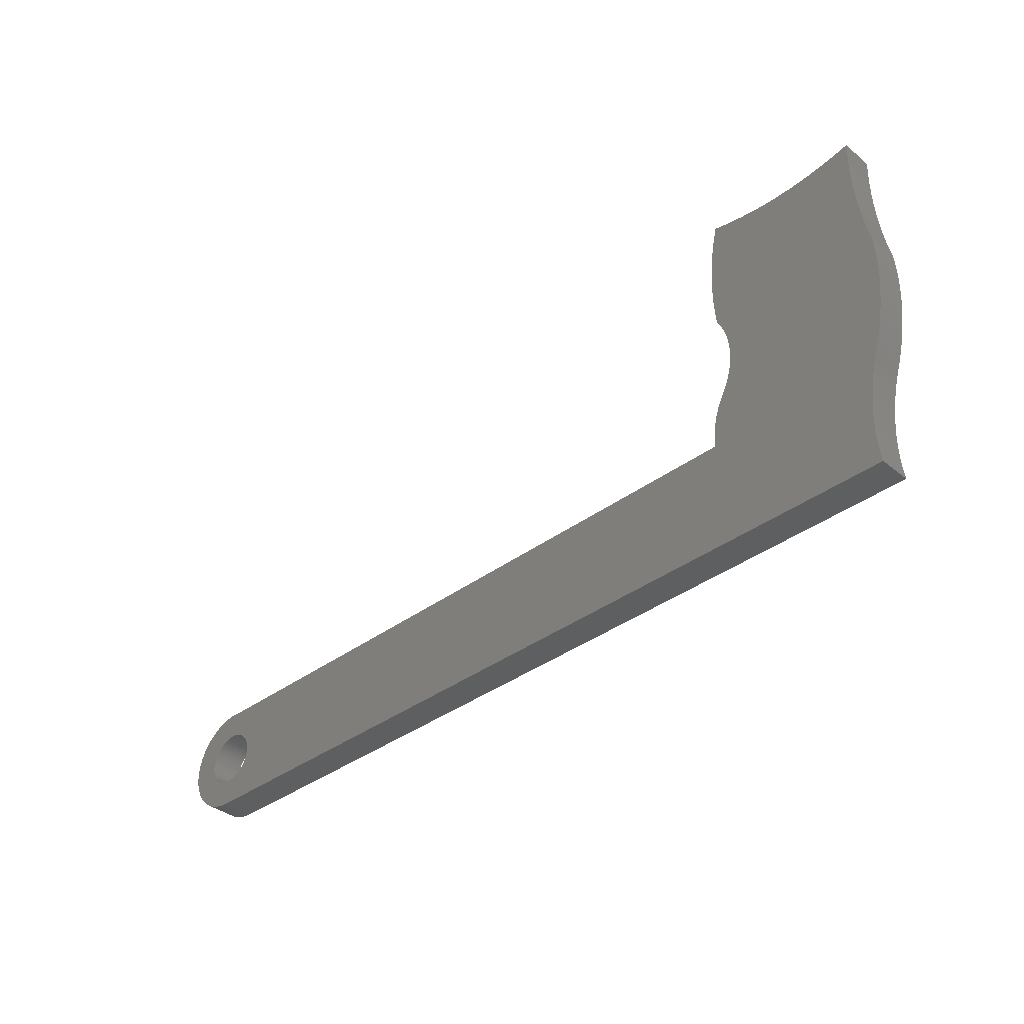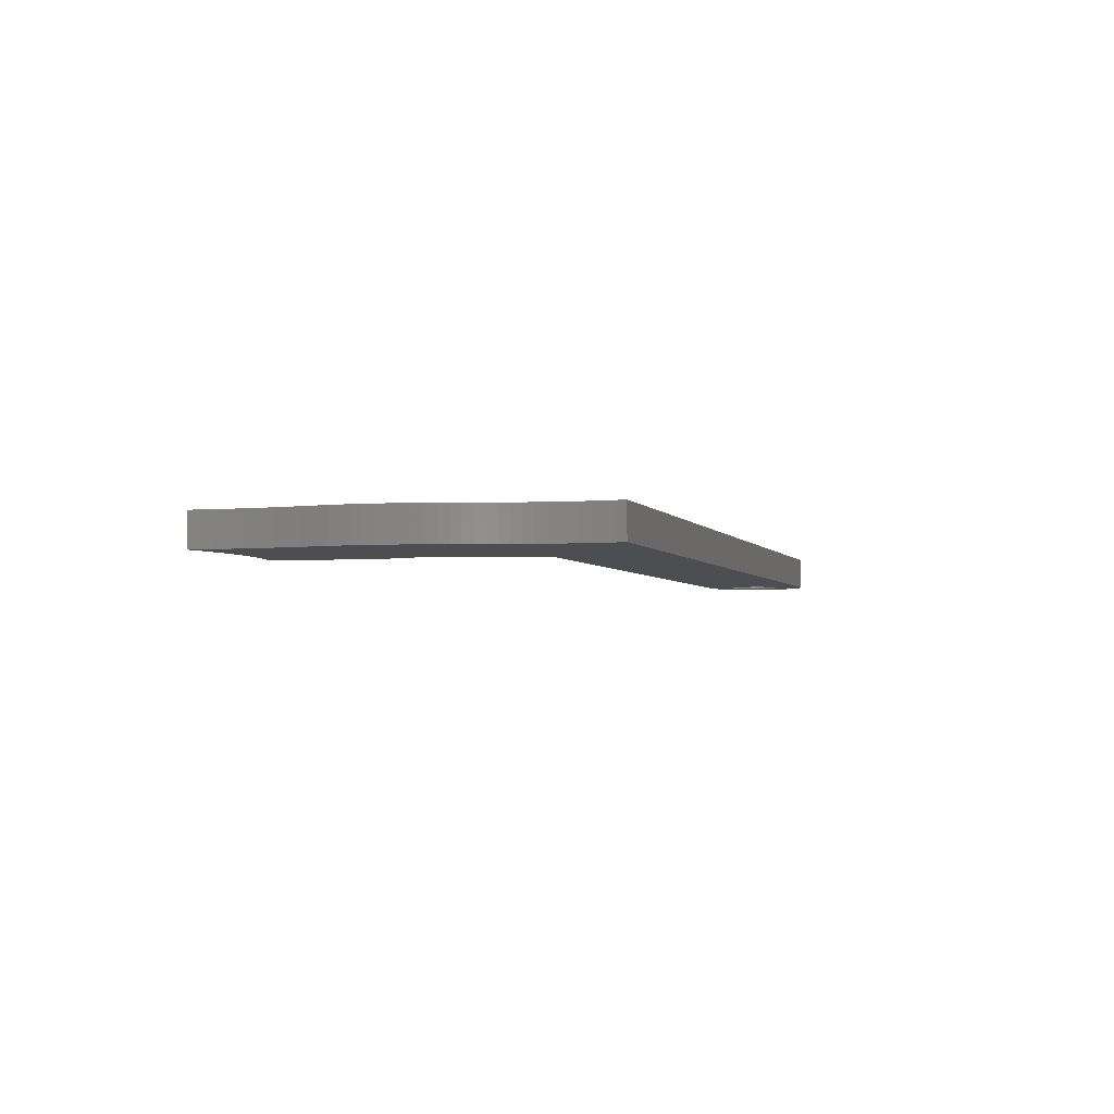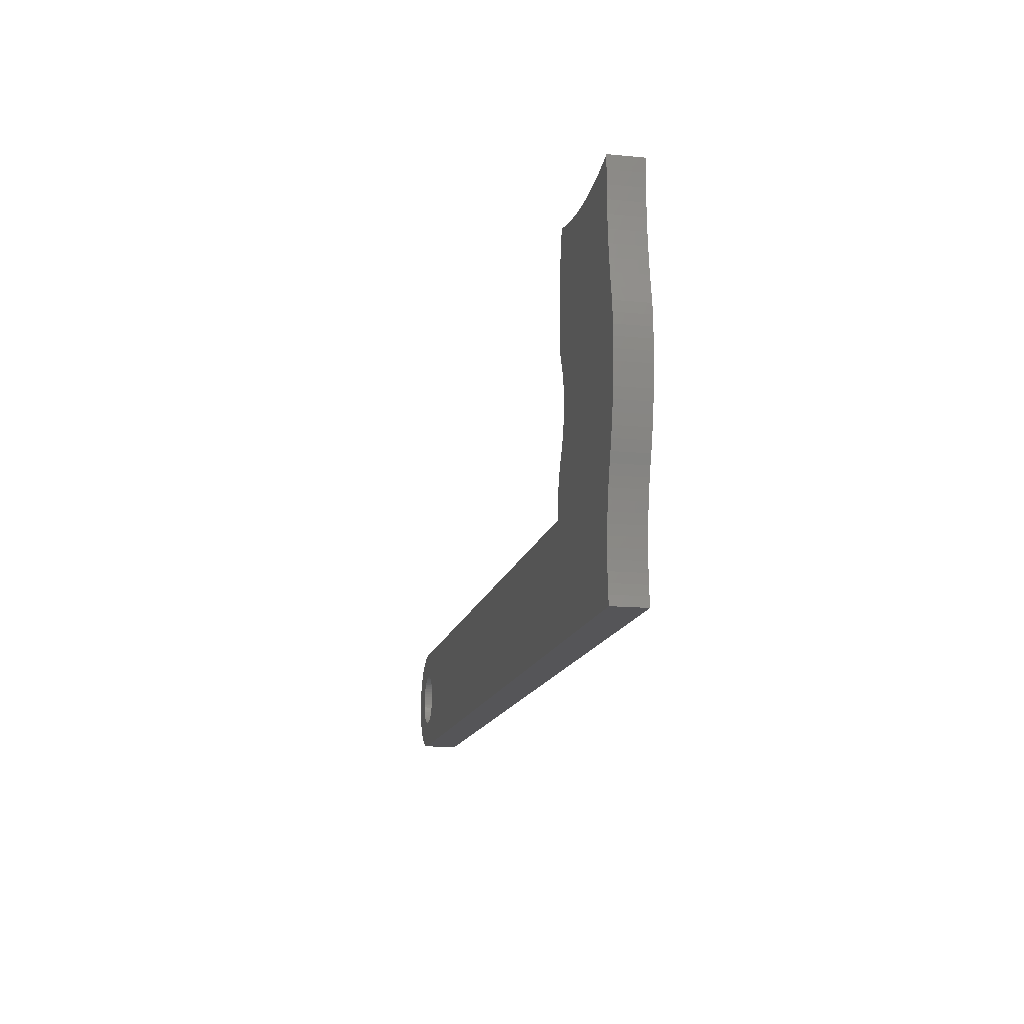
<metadata>
{"format":"stl","ext":"stl","renderer":"f3d","projection":"perspective","resolution":1024,"background":"white","views":[{"elev":-37.0,"azim":-136.1,"up":"+Y"},{"elev":-3.4,"azim":-73.6,"up":"+Z"},{"elev":-14.4,"azim":-101.9,"up":"+Y"}]}
</metadata>
<code>
# stl→obj: 364 verts, 728 faces
v 88.6 14.65 3
v 88.3 14.61 3
v 88.5 12.12 3
v 24.44 28.53 3
v 10.08 23.1 3
v 24.62 28.04 3
v 10.35 22.28 3
v 24.84 27.56 3
v 88.08 12.1 3
v 87.71 14.63 3
v 87.42 14.69 3
v 85.65 16.51 3
v 32.63 12.1 3
v 85.74 16.23 3
v 85.86 15.96 3
v 24.17 29.54 3
v 9.423 25.8 3
v 24.29 29.03 3
v 9.613 24.89 3
v 9.832 23.99 3
v 24.09 30.06 3
v 9.135 27.63 3
v 9.264 26.71 3
v 24.02 31.1 3
v 8.929 30.4 3
v 24.03 30.58 3
v 8.967 29.47 3
v 9.036 28.55 3
v 24.09 32.14 3
v 24.17 32.66 3
v 9.33 35.26 3
v 88.01 14.6 3
v 85.86 18.24 3
v 26.33 22.06 3
v 85.74 17.97 3
v 85.65 17.69 3
v 10.58 21.46 3
v 10.79 20.63 3
v 25.08 27.1 3
v 10.96 19.79 3
v 9.548 36.43 3
v 24.29 33.17 3
v 9.732 37.6 3
v 90.23 15.83 3
v 92.51 14.79 3
v 90.37 16.09 3
v 92.69 15.17 3
v 90.47 16.37 3
v 86.39 15.26 3
v 86.19 15.47 3
v 86.01 15.7 3
v 86.87 19.29 3
v 87.14 19.42 3
v 87.43 22.06 3
v 26.27 23.64 3
v 26.19 24.16 3
v 11.1 18.94 3
v 11.21 18.09 3
v 11.29 17.23 3
v 11.33 14.66 3
v 11.28 13.8 3
v 11.2 12.95 3
v 11.08 12.1 3
v 9.08 34.1 3
v 8.997 33.18 3
v 24.03 31.62 3
v 8.943 32.25 3
v 8.921 31.33 3
v 11.08 45.67 3
v 10.13 42.34 3
v 12.09 45.47 3
v 13.11 45.31 3
v 89.66 15.16 3
v 91.51 13.46 3
v 89.87 15.36 3
v 91.8 13.76 3
v 90.07 15.58 3
v 92.07 14.08 3
v 92.31 14.43 3
v 87.14 14.78 3
v 86.87 14.91 3
v 86.62 15.07 3
v 85.6 16.8 3
v 85.58 17.1 3
v 85.6 17.4 3
v 26.32 23.11 3
v 25.76 25.68 3
v 25.56 26.16 3
v 25.34 26.64 3
v 11.34 16.38 3
v 11.35 15.52 3
v 9.882 38.78 3
v 24.44 33.67 3
v 9.999 39.96 3
v 24.62 34.16 3
v 10.08 41.15 3
v 24.84 34.64 3
v 18.24 45.04 3
v 17.22 45.02 3
v 10.08 45.9 3
v 10.13 44.71 3
v 10.15 43.52 3
v 89.66 19.04 3
v 91.01 21.15 3
v 89.41 19.21 3
v 90.66 21.39 3
v 89.16 19.36 3
v 90.47 17.83 3
v 92.76 18.85 3
v 90.37 18.11 3
v 92.6 19.24 3
v 90.23 18.37 3
v 92.84 15.56 3
v 92.95 15.97 3
v 90.54 16.66 3
v 93.03 16.38 3
v 90.58 16.95 3
v 93.07 16.8 3
v 90.58 17.1 3
v 93.08 17.21 3
v 90.58 17.25 3
v 93.05 17.63 3
v 90.54 17.54 3
v 92.99 18.05 3
v 92.89 18.46 3
v 26.34 22.58 3
v 26.08 24.67 3
v 25.94 25.18 3
v 16.19 45.04 3
v 15.16 45.09 3
v 14.13 45.18 3
v 89.16 14.84 3
v 90.49 12.72 3
v 89.41 14.99 3
v 90.85 12.94 3
v 91.19 13.18 3
v 88.91 12.17 3
v 89.33 12.26 3
v 88.88 14.73 3
v 89.73 12.38 3
v 90.12 12.53 3
v 86.62 19.13 3
v 90.29 21.59 3
v 89.9 21.76 3
v 88.88 19.47 3
v 89.51 21.89 3
v 88.6 19.55 3
v 89.1 21.99 3
v 88.3 19.59 3
v 92.4 19.61 3
v 92.18 19.96 3
v 90.07 18.62 3
v 91.92 20.3 3
v 89.87 18.84 3
v 91.64 20.61 3
v 91.34 20.89 3
v 21.32 45.31 3
v 22.34 45.47 3
v 25.08 35.1 3
v 20.3 45.18 3
v 19.27 45.09 3
v 86.01 18.5 3
v 86.19 18.73 3
v 86.39 18.94 3
v 87.42 19.51 3
v 87.71 19.57 3
v 87.85 22.09 3
v 88.01 19.6 3
v 88.27 22.1 3
v 88.69 22.06 3
v 25.18 36.08 3
v 25.25 37.07 3
v 23.35 45.67 3
v 25.29 38.06 3
v 24.35 45.9 3
v 24.59 44.94 3
v 24.79 43.97 3
v 25.29 39.05 3
v 25.26 40.04 3
v 25.19 41.03 3
v 25.09 42.01 3
v 24.96 42.99 3
v 85.6 16.8 0
v 85.65 16.51 0
v 32.63 12.1 0
v 88.01 19.6 0
v 87.71 19.57 0
v 26.33 22.06 0
v 10.13 42.34 0
v 11.08 45.67 0
v 12.09 45.47 0
v 24.29 29.03 0
v 24.44 28.53 0
v 9.832 23.99 0
v 85.86 18.24 0
v 86.01 18.5 0
v 86.19 18.73 0
v 85.74 17.97 0
v 85.65 17.69 0
v 11.29 17.23 0
v 85.6 17.4 0
v 85.58 17.1 0
v 10.15 43.52 0
v 10.13 44.71 0
v 10.08 45.9 0
v 87.42 19.51 0
v 87.14 19.42 0
v 86.87 19.29 0
v 86.62 19.13 0
v 86.39 18.94 0
v 85.74 16.23 0
v 85.86 15.96 0
v 86.01 15.7 0
v 86.87 14.91 0
v 87.14 14.78 0
v 88.08 12.1 0
v 87.42 14.69 0
v 90.54 16.66 0
v 92.95 15.97 0
v 90.47 16.37 0
v 92.84 15.56 0
v 90.37 16.09 0
v 89.41 19.21 0
v 91.01 21.15 0
v 89.66 19.04 0
v 91.34 20.89 0
v 89.87 18.84 0
v 91.64 20.61 0
v 90.07 18.62 0
v 13.11 45.31 0
v 14.13 45.18 0
v 24.84 34.64 0
v 15.16 45.09 0
v 16.19 45.04 0
v 17.22 45.02 0
v 18.24 45.04 0
v 19.27 45.09 0
v 10.08 23.1 0
v 24.62 28.04 0
v 10.35 22.28 0
v 10.58 21.46 0
v 24.84 27.56 0
v 10.79 20.63 0
v 11.08 12.1 0
v 11.2 12.95 0
v 86.19 15.47 0
v 86.39 15.26 0
v 86.62 15.07 0
v 92.69 15.17 0
v 92.51 14.79 0
v 90.23 15.83 0
v 92.31 14.43 0
v 90.07 15.58 0
v 92.07 14.08 0
v 89.87 15.36 0
v 90.37 18.11 0
v 92.76 18.85 0
v 90.47 17.83 0
v 92.89 18.46 0
v 90.54 17.54 0
v 92.99 18.05 0
v 90.58 17.25 0
v 93.05 17.63 0
v 90.58 17.1 0
v 93.08 17.21 0
v 90.58 16.95 0
v 93.07 16.8 0
v 93.03 16.38 0
v 20.3 45.18 0
v 21.32 45.31 0
v 22.34 45.47 0
v 24.03 31.62 0
v 8.997 33.18 0
v 24.09 32.14 0
v 9.08 34.1 0
v 24.17 32.66 0
v 9.33 35.26 0
v 24.29 33.17 0
v 24.03 30.58 0
v 8.929 30.4 0
v 24.02 31.1 0
v 8.921 31.33 0
v 8.943 32.25 0
v 24.17 29.54 0
v 9.135 27.63 0
v 24.09 30.06 0
v 9.036 28.55 0
v 8.967 29.47 0
v 9.613 24.89 0
v 9.423 25.8 0
v 9.264 26.71 0
v 11.28 13.8 0
v 11.33 14.66 0
v 11.35 15.52 0
v 11.34 16.38 0
v 91.92 20.3 0
v 92.18 19.96 0
v 90.23 18.37 0
v 92.4 19.61 0
v 92.6 19.24 0
v 88.88 19.47 0
v 89.9 21.76 0
v 89.16 19.36 0
v 90.29 21.59 0
v 90.66 21.39 0
v 25.08 35.1 0
v 25.18 36.08 0
v 25.25 37.07 0
v 23.35 45.67 0
v 9.548 36.43 0
v 9.732 37.6 0
v 24.44 33.67 0
v 9.882 38.78 0
v 24.62 34.16 0
v 9.999 39.96 0
v 10.08 41.15 0
v 10.96 19.79 0
v 25.08 27.1 0
v 25.34 26.64 0
v 87.71 14.63 0
v 88.01 14.6 0
v 88.5 12.12 0
v 88.3 14.61 0
v 88.91 12.17 0
v 88.6 14.65 0
v 89.33 12.26 0
v 88.88 14.73 0
v 89.41 14.99 0
v 90.49 12.72 0
v 89.16 14.84 0
v 90.12 12.53 0
v 89.73 12.38 0
v 91.8 13.76 0
v 91.51 13.46 0
v 89.66 15.16 0
v 91.19 13.18 0
v 90.85 12.94 0
v 87.85 22.09 0
v 88.27 22.1 0
v 88.3 19.59 0
v 88.69 22.06 0
v 88.6 19.55 0
v 89.1 21.99 0
v 89.51 21.89 0
v 24.35 45.9 0
v 24.59 44.94 0
v 24.79 43.97 0
v 24.96 42.99 0
v 25.26 40.04 0
v 25.29 39.05 0
v 25.29 38.06 0
v 25.56 26.16 0
v 25.76 25.68 0
v 25.94 25.18 0
v 87.43 22.06 0
v 26.08 24.67 0
v 26.19 24.16 0
v 26.27 23.64 0
v 11.21 18.09 0
v 11.1 18.94 0
v 26.34 22.58 0
v 26.32 23.11 0
v 25.09 42.01 0
v 25.19 41.03 0
f 1 2 3
f 4 5 6
f 6 5 7
f 6 7 8
f 9 10 11
f 12 13 14
f 14 13 15
f 16 17 18
f 18 17 19
f 18 19 4
f 4 19 20
f 4 20 5
f 21 22 16
f 16 22 23
f 16 23 17
f 24 25 26
f 26 25 27
f 26 27 21
f 21 27 28
f 21 28 22
f 29 30 31
f 3 2 9
f 9 2 32
f 9 32 10
f 33 34 35
f 35 34 36
f 7 37 8
f 8 37 38
f 8 38 39
f 39 38 40
f 31 30 41
f 41 30 42
f 41 42 43
f 44 45 46
f 46 45 47
f 46 47 48
f 49 50 13
f 13 50 51
f 13 51 15
f 52 53 54
f 55 56 40
f 57 58 34
f 34 58 59
f 60 61 34
f 34 61 62
f 34 62 63
f 31 64 29
f 29 64 65
f 29 65 66
f 66 65 67
f 66 67 24
f 24 67 68
f 24 68 25
f 69 70 71
f 71 70 72
f 73 74 75
f 75 74 76
f 75 76 77
f 77 76 78
f 77 78 44
f 44 78 79
f 44 79 45
f 11 80 9
f 9 80 81
f 9 81 13
f 13 81 82
f 13 82 49
f 12 83 13
f 13 83 84
f 13 84 63
f 63 84 34
f 34 84 85
f 34 85 36
f 55 40 86
f 87 88 40
f 40 88 89
f 40 89 39
f 59 90 34
f 34 90 91
f 34 91 60
f 43 42 92
f 92 42 93
f 92 93 94
f 94 93 95
f 94 95 96
f 96 95 97
f 96 97 70
f 98 99 97
f 100 101 69
f 69 101 102
f 69 102 70
f 103 104 105
f 105 104 106
f 105 106 107
f 108 109 110
f 110 109 111
f 110 111 112
f 47 113 48
f 48 113 114
f 48 114 115
f 115 114 116
f 115 116 117
f 117 116 118
f 117 118 119
f 119 118 120
f 119 120 121
f 121 120 122
f 121 122 123
f 123 122 124
f 123 124 108
f 108 124 125
f 108 125 109
f 57 34 40
f 40 34 126
f 40 126 86
f 56 127 40
f 40 127 128
f 40 128 87
f 99 129 97
f 97 129 130
f 97 130 70
f 70 130 131
f 70 131 72
f 132 133 134
f 134 133 135
f 134 135 73
f 73 135 136
f 73 136 74
f 3 137 1
f 1 137 138
f 1 138 139
f 139 138 140
f 139 140 132
f 132 140 141
f 132 141 133
f 52 54 142
f 106 143 107
f 107 143 144
f 107 144 145
f 145 144 146
f 145 146 147
f 147 146 148
f 147 148 149
f 111 150 112
f 112 150 151
f 112 151 152
f 152 151 153
f 152 153 154
f 154 153 155
f 154 155 103
f 103 155 156
f 103 156 104
f 157 97 158
f 158 97 159
f 157 160 97
f 97 160 161
f 97 161 98
f 33 162 34
f 34 162 163
f 34 163 54
f 54 163 164
f 54 164 142
f 53 165 54
f 54 165 166
f 54 166 167
f 167 166 168
f 167 168 169
f 169 168 149
f 169 149 170
f 170 149 148
f 159 171 158
f 158 171 172
f 158 172 173
f 173 172 174
f 175 173 176
f 176 173 177
f 174 178 173
f 173 178 179
f 173 179 180
f 180 181 173
f 173 181 182
f 173 182 177
f 183 184 185
f 186 187 188
f 189 190 191
f 192 193 194
f 195 188 196
f 196 188 197
f 195 198 188
f 188 198 199
f 188 199 200
f 200 199 201
f 200 201 202
f 189 203 190
f 190 203 204
f 190 204 205
f 187 206 188
f 188 206 207
f 188 207 208
f 208 209 188
f 188 209 210
f 188 210 197
f 184 211 185
f 185 211 212
f 185 212 213
f 214 215 216
f 216 215 217
f 218 219 220
f 220 219 221
f 220 221 222
f 223 224 225
f 225 224 226
f 225 226 227
f 227 226 228
f 227 228 229
f 191 230 189
f 189 230 231
f 189 231 232
f 232 231 233
f 232 233 234
f 234 235 232
f 232 235 236
f 232 236 237
f 194 193 238
f 238 193 239
f 238 239 240
f 240 239 241
f 241 239 242
f 241 242 243
f 185 244 245
f 213 246 185
f 185 246 247
f 185 247 216
f 216 247 248
f 216 248 214
f 221 249 222
f 222 249 250
f 222 250 251
f 251 250 252
f 251 252 253
f 253 252 254
f 253 254 255
f 256 257 258
f 258 257 259
f 258 259 260
f 260 259 261
f 260 261 262
f 262 261 263
f 262 263 264
f 264 263 265
f 264 265 266
f 266 265 267
f 266 267 218
f 218 267 268
f 218 268 219
f 237 269 232
f 232 269 270
f 232 270 271
f 272 273 274
f 274 273 275
f 274 275 276
f 276 275 277
f 276 277 278
f 279 280 281
f 281 280 282
f 281 282 272
f 272 282 283
f 272 283 273
f 284 285 286
f 286 285 287
f 286 287 279
f 279 287 288
f 279 288 280
f 194 289 192
f 192 289 290
f 192 290 284
f 284 290 291
f 284 291 285
f 245 292 185
f 185 292 293
f 185 293 183
f 183 293 294
f 183 294 202
f 202 294 295
f 202 295 200
f 228 296 229
f 229 296 297
f 229 297 298
f 298 297 299
f 298 299 256
f 256 299 300
f 256 300 257
f 301 302 303
f 303 302 304
f 303 304 223
f 223 304 305
f 223 305 224
f 306 232 307
f 307 232 271
f 307 271 308
f 308 271 309
f 277 310 278
f 278 310 311
f 278 311 312
f 312 311 313
f 312 313 314
f 314 313 315
f 314 315 232
f 232 315 316
f 232 316 189
f 243 242 317
f 317 242 318
f 317 318 319
f 217 320 216
f 216 320 321
f 216 321 322
f 322 321 323
f 322 323 324
f 324 323 325
f 324 325 326
f 326 325 327
f 328 329 330
f 330 329 331
f 330 331 327
f 327 331 332
f 327 332 326
f 254 333 255
f 255 333 334
f 255 334 335
f 335 334 336
f 335 336 328
f 328 336 337
f 328 337 329
f 338 339 340
f 340 339 341
f 340 341 342
f 342 341 343
f 342 343 301
f 301 343 344
f 301 344 302
f 345 346 309
f 309 346 347
f 309 347 348
f 349 350 309
f 309 350 351
f 309 351 308
f 319 352 317
f 317 352 353
f 317 353 354
f 186 188 340
f 340 188 355
f 340 355 338
f 354 356 317
f 317 356 357
f 317 357 358
f 200 359 188
f 188 359 360
f 188 360 361
f 361 360 317
f 361 317 362
f 362 317 358
f 348 363 309
f 309 363 364
f 309 364 349
f 9 216 322
f 9 322 3
f 3 322 324
f 3 324 137
f 137 324 326
f 137 326 138
f 138 326 332
f 138 332 140
f 140 332 331
f 140 331 141
f 141 331 329
f 141 329 133
f 133 329 337
f 133 337 135
f 135 337 336
f 135 336 136
f 136 336 334
f 136 334 74
f 74 334 333
f 74 333 76
f 76 333 254
f 76 254 78
f 78 254 252
f 78 252 79
f 79 252 250
f 79 250 45
f 45 250 249
f 45 249 47
f 47 249 221
f 47 221 113
f 113 221 219
f 113 219 114
f 114 219 268
f 114 268 116
f 116 268 267
f 116 267 118
f 118 267 265
f 118 265 120
f 120 265 263
f 120 263 122
f 122 263 261
f 122 261 124
f 124 261 259
f 124 259 125
f 125 259 257
f 125 257 109
f 109 257 300
f 109 300 111
f 111 300 299
f 111 299 150
f 150 299 297
f 150 297 151
f 151 297 296
f 151 296 153
f 153 296 228
f 153 228 155
f 155 228 226
f 155 226 156
f 156 226 224
f 156 224 104
f 104 224 305
f 104 305 106
f 106 305 304
f 106 304 143
f 143 304 302
f 143 302 144
f 144 302 344
f 144 344 146
f 146 344 343
f 146 343 148
f 148 343 341
f 148 341 170
f 170 341 339
f 170 339 169
f 169 339 338
f 169 338 167
f 167 338 355
f 167 355 54
f 34 54 188
f 188 54 355
f 34 188 361
f 34 361 126
f 126 361 362
f 126 362 86
f 86 362 358
f 86 358 55
f 55 358 357
f 55 357 56
f 56 357 356
f 56 356 127
f 127 356 354
f 127 354 128
f 128 354 353
f 128 353 87
f 87 353 352
f 87 352 88
f 88 352 319
f 88 319 89
f 89 319 318
f 89 318 39
f 39 318 8
f 8 318 242
f 8 242 6
f 6 242 239
f 6 239 4
f 4 239 193
f 4 193 18
f 18 193 192
f 18 192 16
f 16 192 284
f 16 284 21
f 21 284 286
f 21 286 26
f 26 286 279
f 26 279 24
f 24 279 281
f 24 281 66
f 66 281 272
f 66 272 29
f 29 272 274
f 29 274 30
f 30 274 276
f 30 276 42
f 42 276 278
f 42 278 93
f 93 278 312
f 93 312 95
f 95 312 314
f 95 314 97
f 97 314 232
f 97 232 159
f 159 232 306
f 159 306 307
f 159 307 171
f 171 307 308
f 171 308 172
f 172 308 351
f 172 351 174
f 174 351 350
f 174 350 178
f 178 350 349
f 178 349 179
f 179 349 364
f 179 364 180
f 180 364 363
f 180 363 181
f 181 363 348
f 181 348 182
f 182 348 347
f 182 347 177
f 177 347 346
f 177 346 176
f 176 346 345
f 176 345 175
f 175 345 173
f 173 345 309
f 173 309 158
f 158 309 271
f 158 271 157
f 157 271 270
f 157 270 160
f 160 270 269
f 160 269 161
f 161 269 237
f 161 237 98
f 98 237 236
f 98 236 99
f 99 236 235
f 99 235 129
f 129 235 234
f 129 234 130
f 130 234 233
f 130 233 131
f 131 233 231
f 131 231 72
f 72 231 230
f 72 230 71
f 71 230 191
f 71 191 69
f 69 191 190
f 69 190 100
f 100 190 205
f 100 205 101
f 101 205 204
f 101 204 102
f 102 204 203
f 102 203 70
f 70 203 189
f 70 189 96
f 96 189 316
f 96 316 94
f 94 316 315
f 94 315 92
f 92 315 313
f 92 313 43
f 43 313 311
f 43 311 41
f 41 311 310
f 41 310 31
f 31 310 277
f 31 277 64
f 64 277 275
f 64 275 273
f 64 273 65
f 65 273 283
f 65 283 67
f 67 283 282
f 67 282 68
f 68 282 280
f 68 280 25
f 25 280 288
f 25 288 27
f 27 288 287
f 27 287 28
f 28 287 285
f 28 285 22
f 22 285 291
f 22 291 23
f 23 291 290
f 23 290 17
f 17 290 289
f 17 289 19
f 19 289 194
f 19 194 20
f 20 194 238
f 20 238 5
f 5 238 7
f 7 238 240
f 7 240 37
f 37 240 241
f 37 241 38
f 38 241 243
f 38 243 40
f 40 243 317
f 40 317 57
f 57 317 360
f 57 360 58
f 58 360 359
f 58 359 59
f 59 359 200
f 59 200 90
f 90 200 295
f 90 295 91
f 91 295 294
f 91 294 60
f 60 294 293
f 60 293 61
f 61 293 292
f 61 292 62
f 62 292 245
f 62 245 63
f 63 245 244
f 13 63 185
f 185 63 244
f 9 13 216
f 216 13 185
f 84 202 85
f 85 202 201
f 85 201 36
f 36 201 199
f 36 199 35
f 35 199 198
f 35 198 33
f 33 198 195
f 33 195 162
f 162 195 196
f 162 196 163
f 163 196 197
f 163 197 164
f 164 197 210
f 164 210 142
f 142 210 209
f 142 209 52
f 52 209 208
f 52 208 53
f 53 208 207
f 53 207 165
f 165 207 206
f 165 206 166
f 166 206 187
f 166 187 168
f 168 187 186
f 168 186 149
f 149 186 340
f 149 340 147
f 147 340 342
f 147 342 145
f 145 342 301
f 145 301 107
f 107 301 303
f 107 303 105
f 105 303 223
f 105 223 103
f 103 223 225
f 103 225 154
f 154 225 227
f 154 227 152
f 152 227 229
f 152 229 112
f 112 229 298
f 112 298 110
f 110 298 256
f 110 256 108
f 108 256 258
f 108 258 123
f 123 258 260
f 123 260 121
f 121 260 262
f 121 262 119
f 119 262 264
f 119 264 117
f 117 264 266
f 117 266 115
f 115 266 218
f 115 218 48
f 48 218 220
f 48 220 46
f 46 220 222
f 46 222 44
f 44 222 251
f 44 251 77
f 77 251 253
f 77 253 75
f 75 253 255
f 75 255 73
f 73 255 335
f 73 335 134
f 134 335 328
f 134 328 132
f 132 328 330
f 132 330 139
f 139 330 327
f 139 327 1
f 1 327 325
f 1 325 2
f 2 325 323
f 2 323 32
f 32 323 321
f 32 321 10
f 10 321 320
f 10 320 11
f 11 320 217
f 11 217 80
f 80 217 215
f 80 215 81
f 81 215 214
f 81 214 82
f 82 214 248
f 82 248 49
f 49 248 247
f 49 247 50
f 50 247 246
f 50 246 51
f 51 246 213
f 51 213 15
f 15 213 212
f 15 212 14
f 14 212 211
f 14 211 12
f 12 211 184
f 12 184 83
f 83 184 183
f 83 183 84
f 84 183 202

</code>
